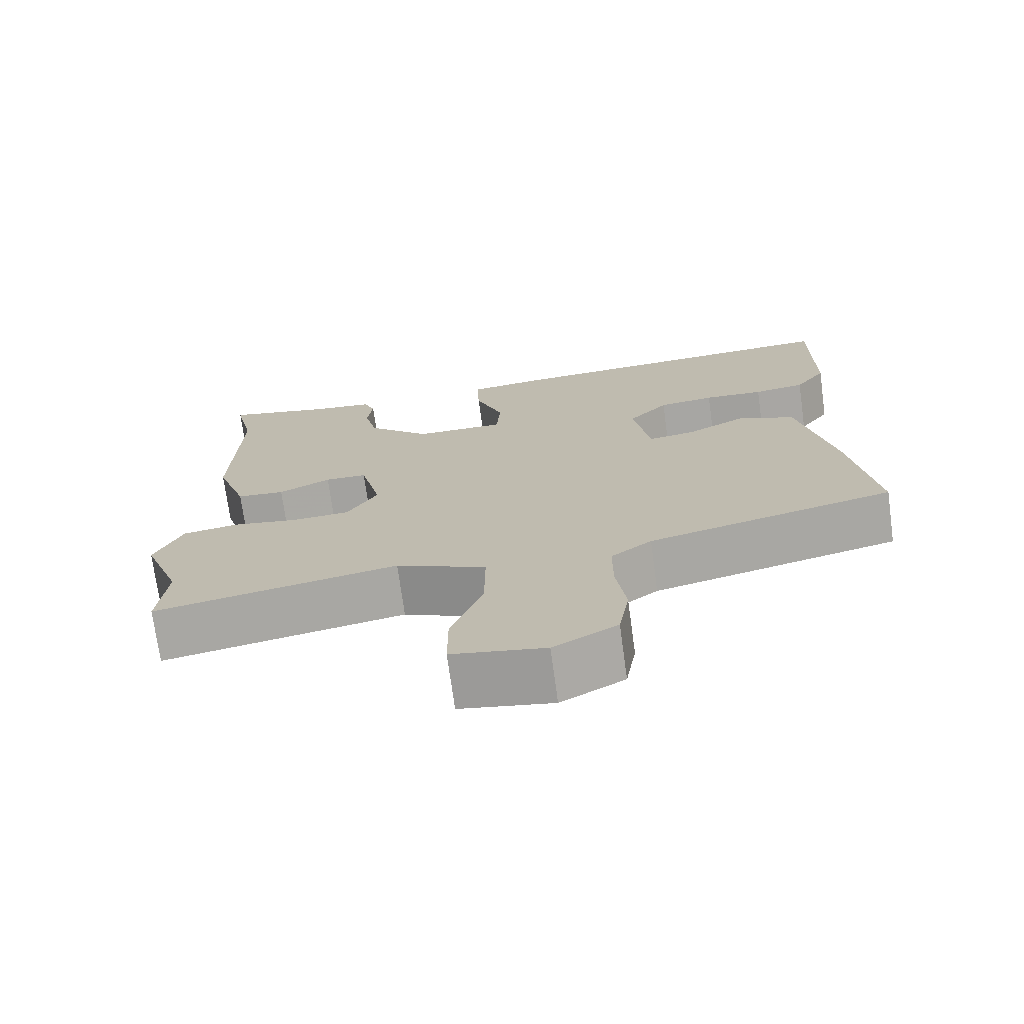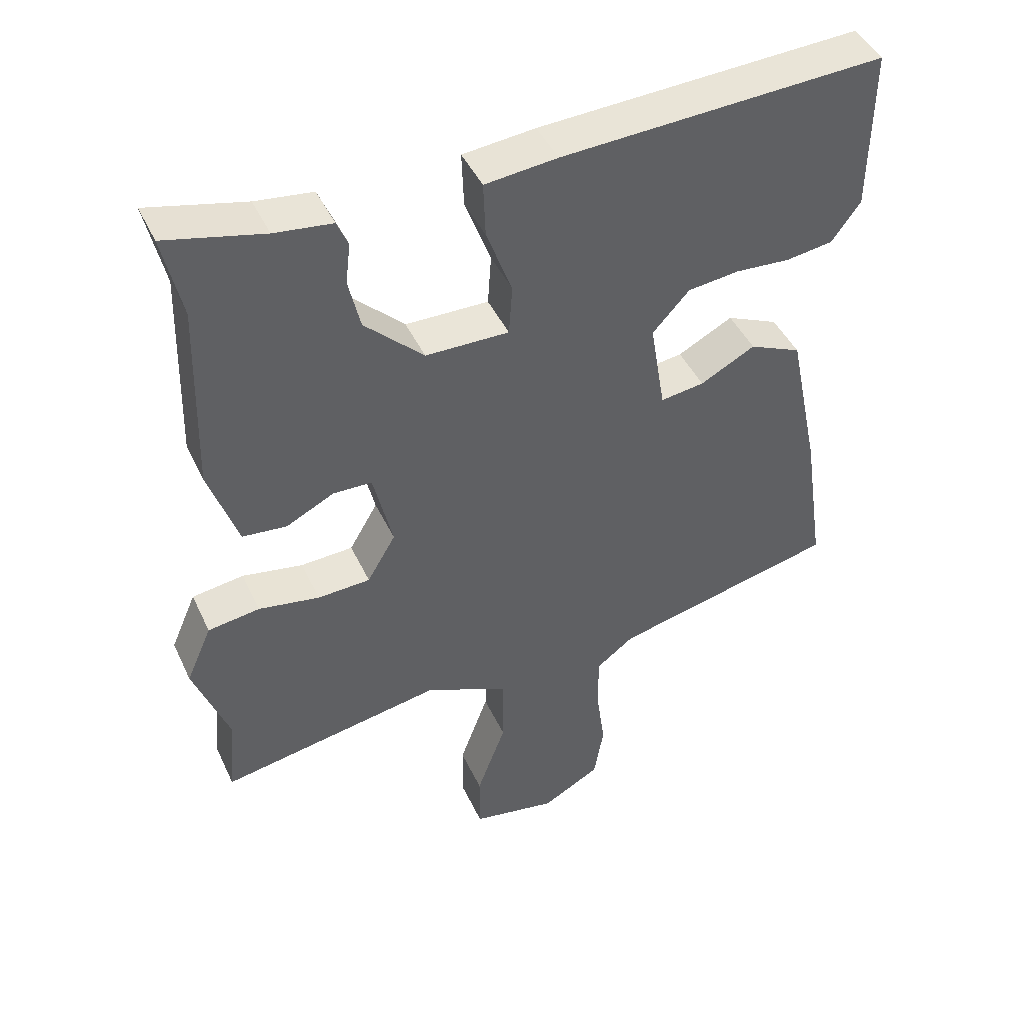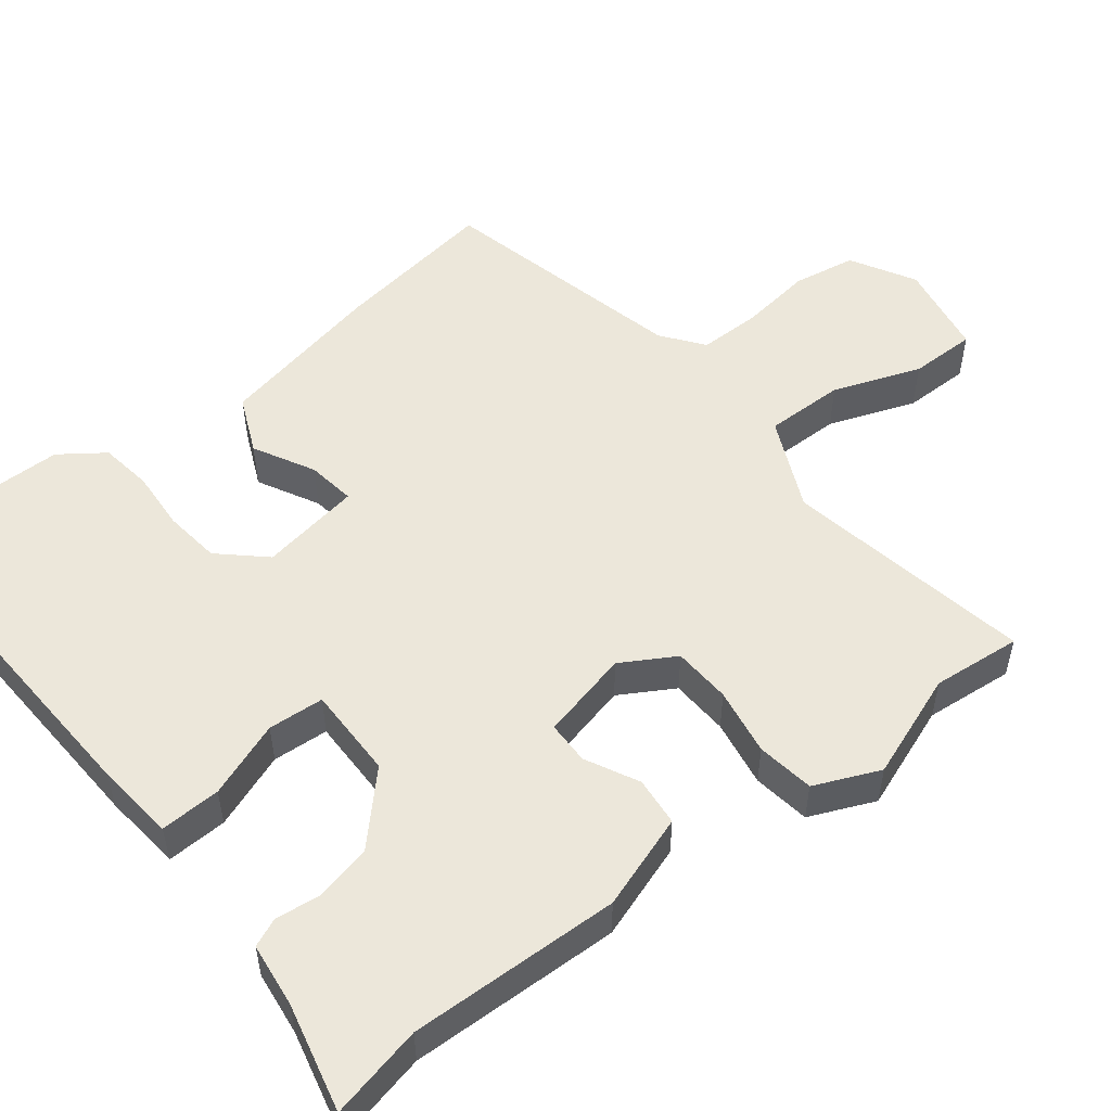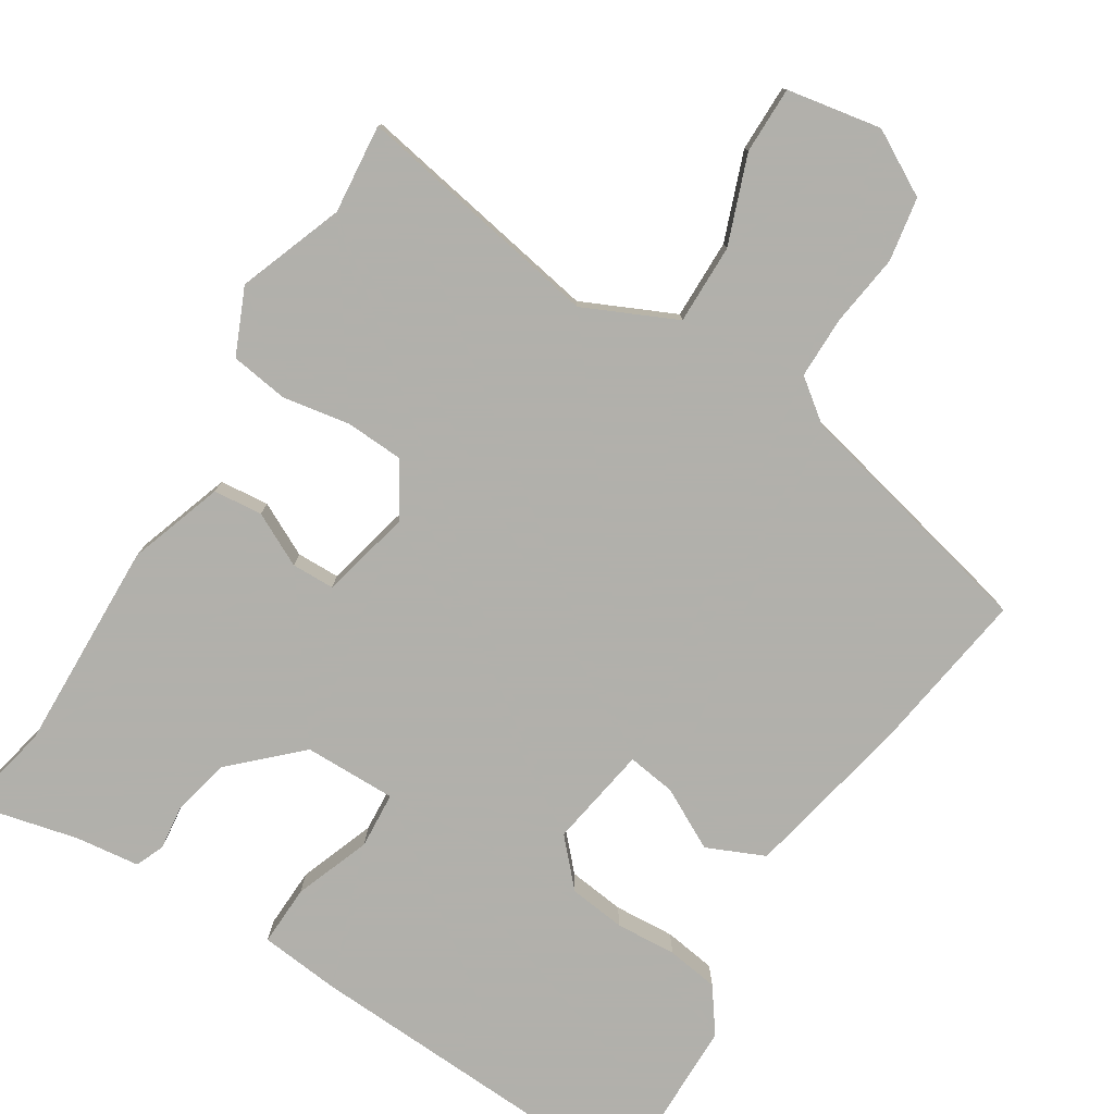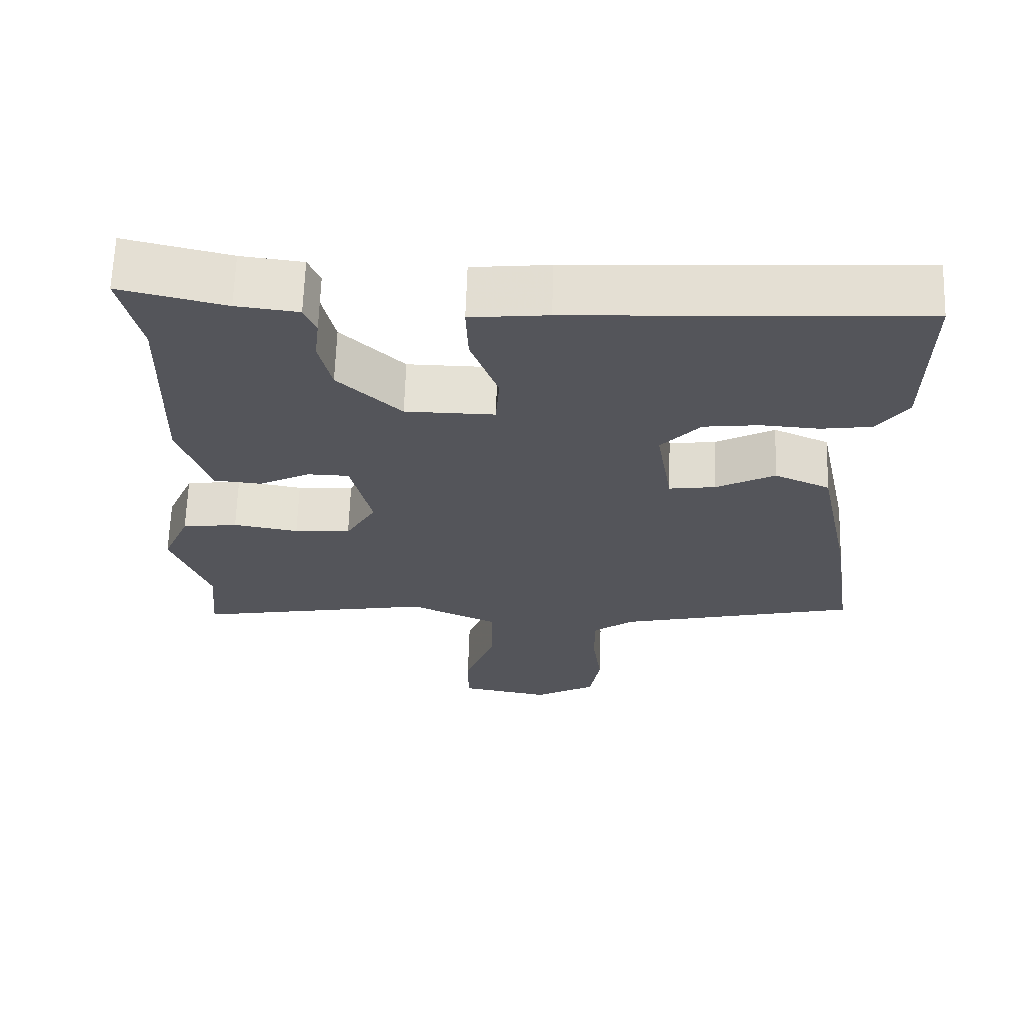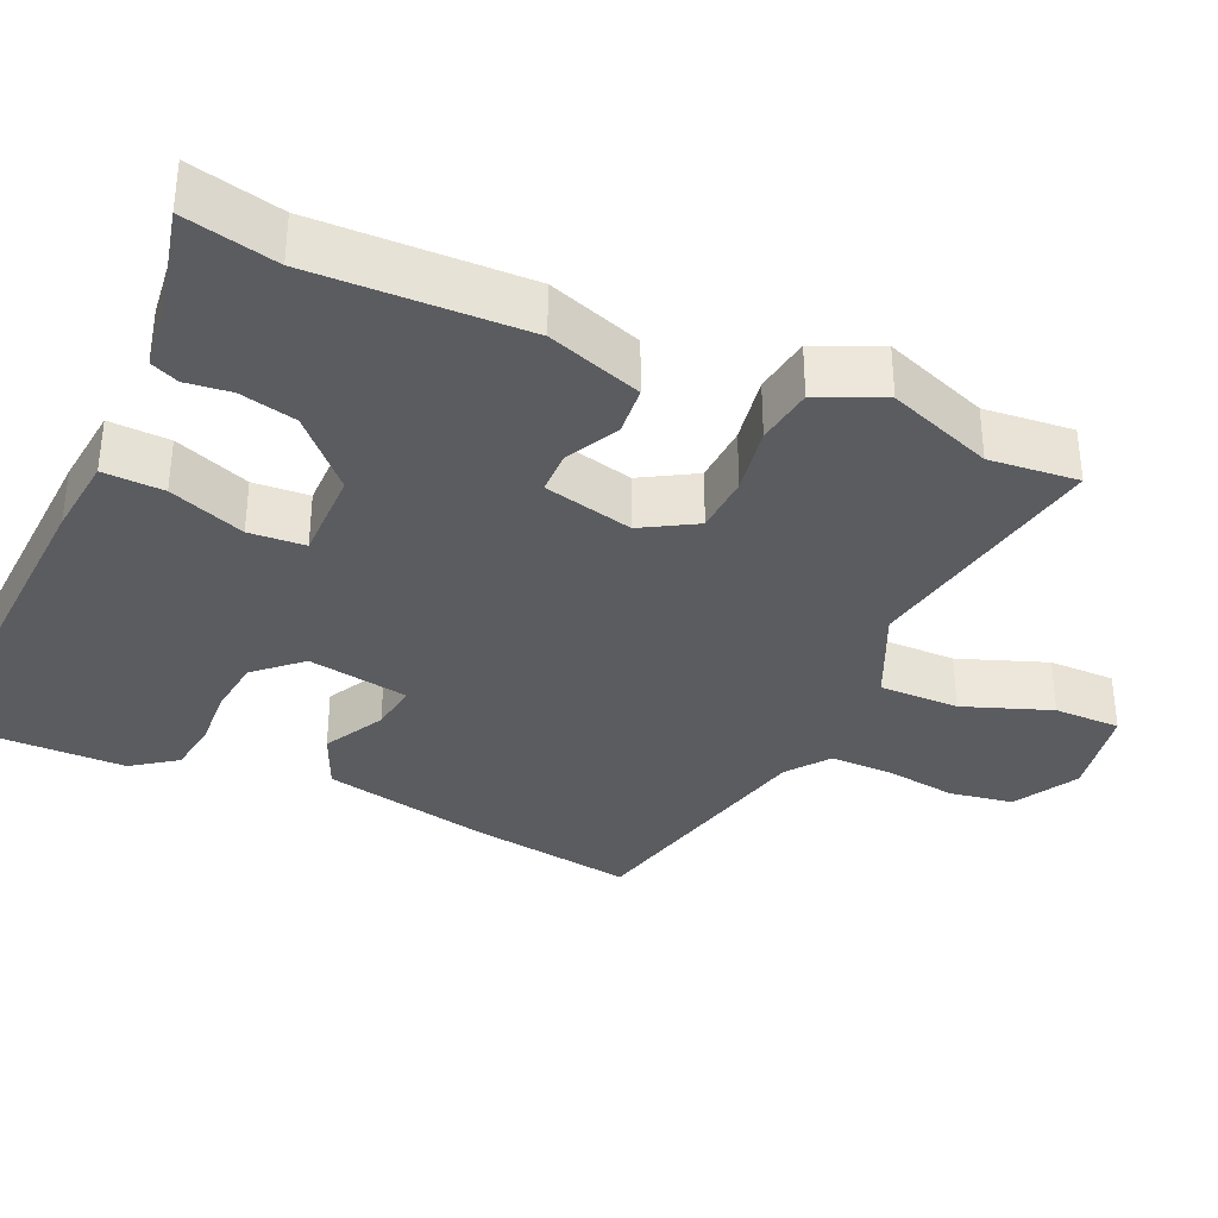
<metadata>
{"format":"obj","ext":"obj","renderer":"f3d","projection":"perspective","resolution":1024,"background":"white","views":[{"elev":-72.8,"azim":-172.2,"up":"+Z"},{"elev":44.6,"azim":156.1,"up":"+Z"},{"elev":52.6,"azim":52.0,"up":"+Y"},{"elev":-78.5,"azim":148.1,"up":"+Y"},{"elev":65.1,"azim":-178.1,"up":"+Z"},{"elev":-35.1,"azim":65.8,"up":"+Y"}]}
</metadata>
<code>
v 0.502 0.07 0.508
v 0.475 0.07 0.387
v 0.483 0.07 0.111
v 0.441 0.07 -0.012
v 0.377 0.07 -0.018
v 0.308 0.07 0.017
v 0.252 0.07 0.016
v 0.224 0.07 -0.101
v 0.265 0.07 -0.171
v 0.341 0.07 -0.175
v 0.429 0.07 -0.16
v 0.504 0.07 -0.171
v 0.541 0.07 -0.256
v 0.49 0.07 -0.393
v 0.501 0.07 -0.509
v 0.177 0.07 -0.45
v 0.057 0.07 -0.505
v 0.058 0.07 -0.609
v 0.1 0.07 -0.723
v 0.1 0.07 -0.81
v -0.023 0.07 -0.832
v -0.107 0.07 -0.785
v -0.121 0.07 -0.702
v -0.108 0.07 -0.608
v -0.108 0.07 -0.527
v -0.162 0.07 -0.486
v -0.487 0.07 -0.409
v -0.455 0.07 -0.195
v -0.409 0.07 0.024
v -0.334 0.07 0.057
v -0.255 0.07 0.015
v -0.192 0.07 0.006
v -0.17 0.07 0.138
v -0.223 0.07 0.196
v -0.297 0.07 0.205
v -0.376 0.07 0.2
v -0.444 0.07 0.21
v -0.485 0.07 0.267
v -0.487 0.07 0.499
v -0.022 0.07 0.475
v 0.082 0.07 0.464
v 0.079 0.07 0.385
v 0.042 0.07 0.286
v 0.047 0.07 0.213
v 0.167 0.07 0.214
v 0.252 0.07 0.295
v 0.269 0.07 0.369
v 0.262 0.07 0.428
v 0.278 0.07 0.465
v 0.361 0.07 0.475
v 0.502 0 0.508
v 0.475 0 0.387
v 0.483 0 0.111
v 0.441 0 -0.012
v 0.377 0 -0.018
v 0.308 0 0.017
v 0.252 0 0.016
v 0.224 0 -0.101
v 0.265 0 -0.171
v 0.341 0 -0.175
v 0.429 0 -0.16
v 0.504 0 -0.171
v 0.541 0 -0.256
v 0.49 0 -0.393
v 0.501 0 -0.509
v 0.177 0 -0.45
v 0.057 0 -0.505
v 0.058 0 -0.609
v 0.1 0 -0.723
v 0.1 0 -0.81
v -0.023 0 -0.832
v -0.107 0 -0.785
v -0.121 0 -0.702
v -0.108 0 -0.608
v -0.108 0 -0.527
v -0.162 0 -0.486
v -0.487 0 -0.409
v -0.455 0 -0.195
v -0.409 0 0.024
v -0.334 0 0.057
v -0.255 0 0.015
v -0.192 0 0.006
v -0.17 0 0.138
v -0.223 0 0.196
v -0.297 0 0.205
v -0.376 0 0.2
v -0.444 0 0.21
v -0.485 0 0.267
v -0.487 0 0.499
v -0.022 0 0.475
v 0.082 0 0.464
v 0.079 0 0.385
v 0.042 0 0.286
v 0.047 0 0.213
v 0.167 0 0.214
v 0.252 0 0.295
v 0.269 0 0.369
v 0.262 0 0.428
v 0.278 0 0.465
v 0.361 0 0.475
f 47 48 49 50
f 46 47 50 1
f 45 46 1 2
f 40 41 42 43
f 40 43 44
f 39 40 44
f 38 39 44
f 35 36 37 38
f 34 35 38 44
f 33 34 44 45
f 28 29 30 31
f 26 27 28 31
f 25 26 31 32
f 21 22 23 24
f 21 24 25
f 18 19 20 21
f 17 18 21 25
f 16 17 25 32
f 14 15 16 32
f 10 11 12 13
f 9 10 13 14
f 3 4 5 6
f 45 2 3 6
f 45 6 7
f 33 45 7 8
f 9 14 32 33
f 8 9 33
f 100 99 98 97
f 51 100 97 96
f 52 51 96 95
f 93 92 91 90
f 94 93 90
f 94 90 89
f 94 89 88
f 88 87 86 85
f 94 88 85 84
f 95 94 84 83
f 81 80 79 78
f 81 78 77 76
f 82 81 76 75
f 74 73 72 71
f 75 74 71
f 71 70 69 68
f 75 71 68 67
f 82 75 67 66
f 82 66 65 64
f 63 62 61 60
f 64 63 60 59
f 56 55 54 53
f 56 53 52 95
f 57 56 95
f 58 57 95 83
f 83 82 64 59
f 83 59 58
f 1 51 52 2
f 2 52 53 3
f 3 53 54 4
f 4 54 55 5
f 5 55 56 6
f 6 56 57 7
f 7 57 58 8
f 8 58 59 9
f 9 59 60 10
f 10 60 61 11
f 11 61 62 12
f 12 62 63 13
f 13 63 64 14
f 14 64 65 15
f 15 65 66 16
f 16 66 67 17
f 17 67 68 18
f 18 68 69 19
f 19 69 70 20
f 20 70 71 21
f 21 71 72 22
f 22 72 73 23
f 23 73 74 24
f 24 74 75 25
f 25 75 76 26
f 26 76 77 27
f 27 77 78 28
f 28 78 79 29
f 29 79 80 30
f 30 80 81 31
f 31 81 82 32
f 32 82 83 33
f 33 83 84 34
f 34 84 85 35
f 35 85 86 36
f 36 86 87 37
f 37 87 88 38
f 38 88 89 39
f 39 89 90 40
f 40 90 91 41
f 41 91 92 42
f 42 92 93 43
f 43 93 94 44
f 44 94 95 45
f 45 95 96 46
f 46 96 97 47
f 47 97 98 48
f 48 98 99 49
f 49 99 100 50
f 50 100 51 1

</code>
